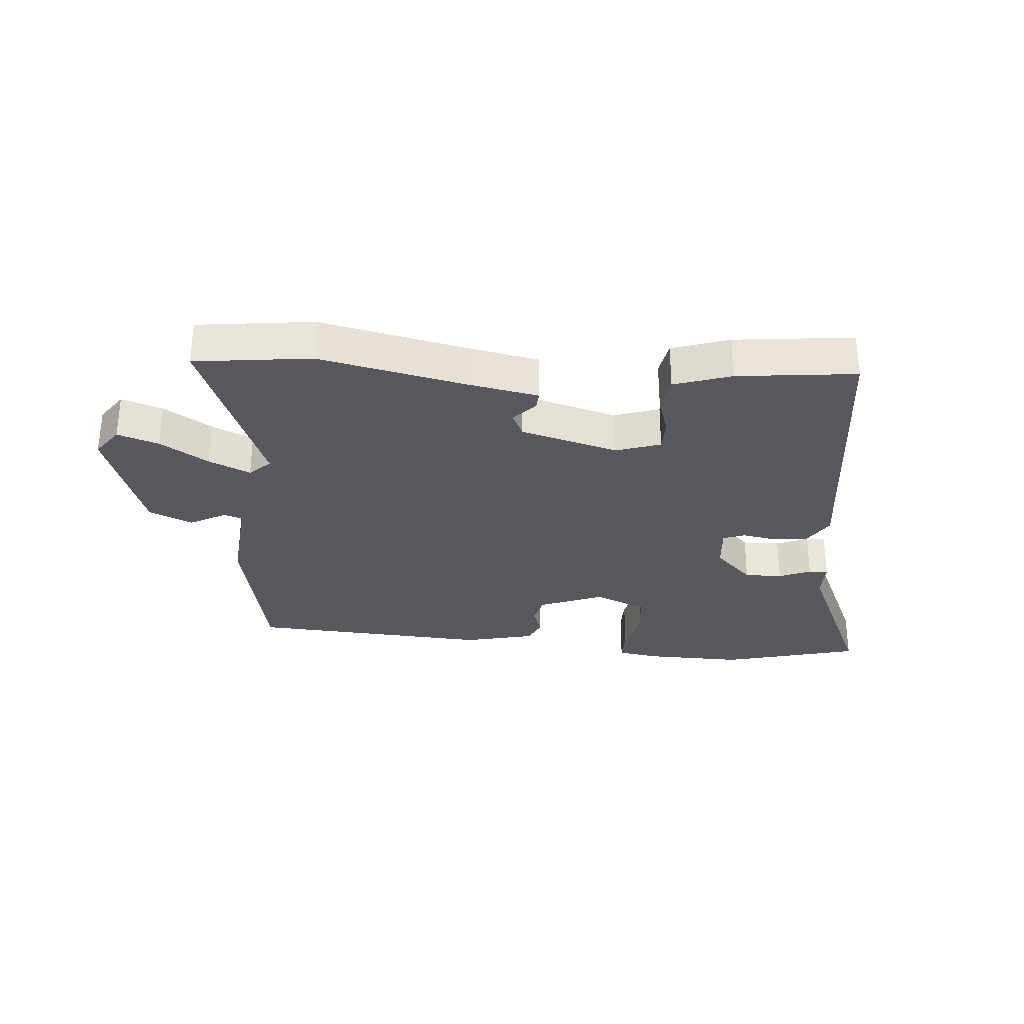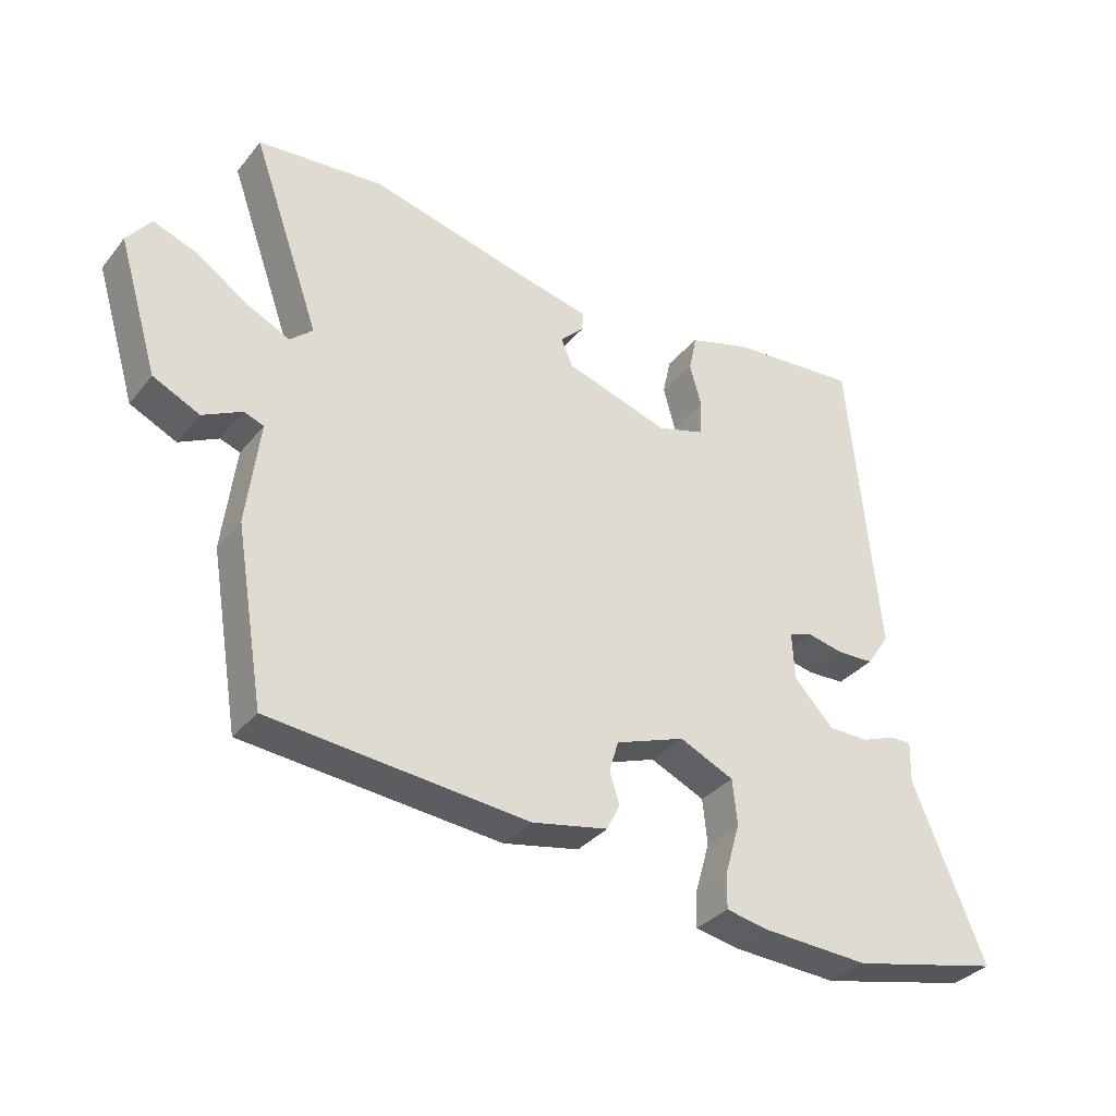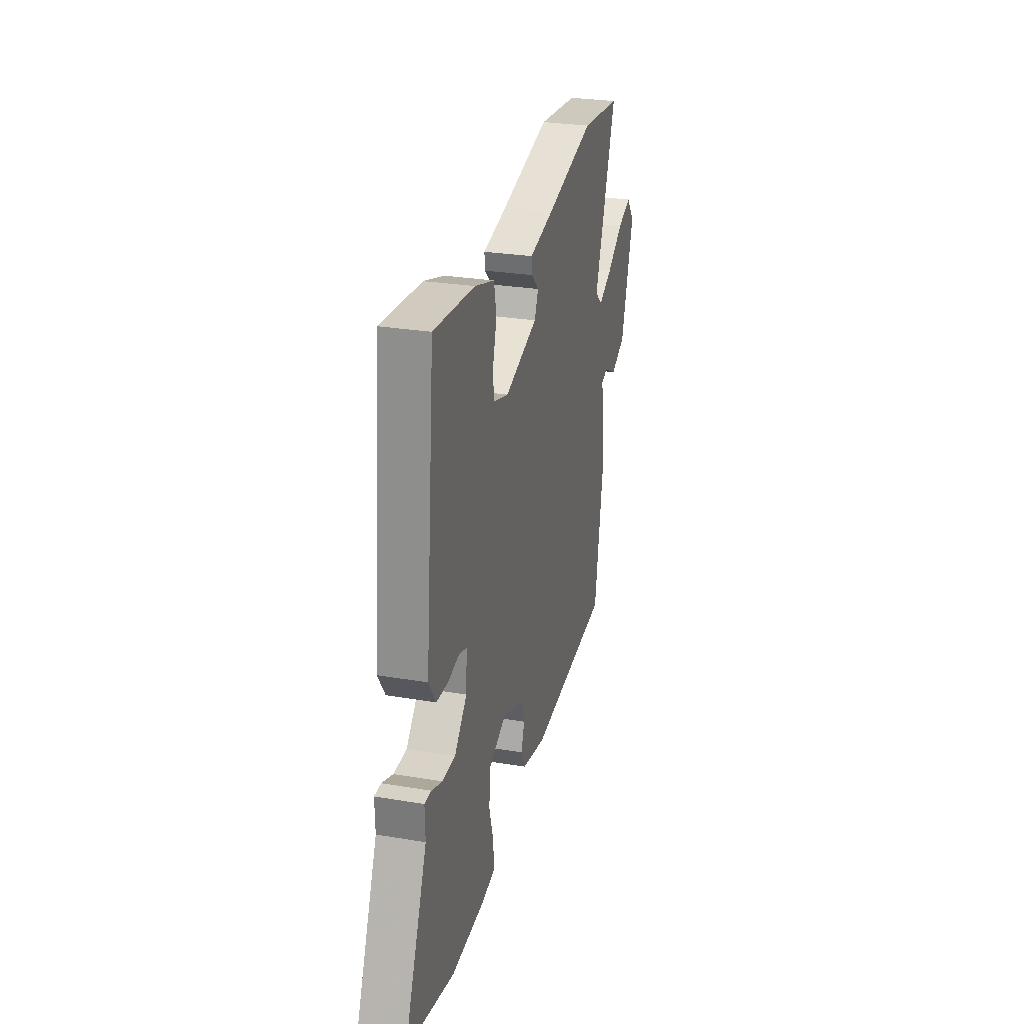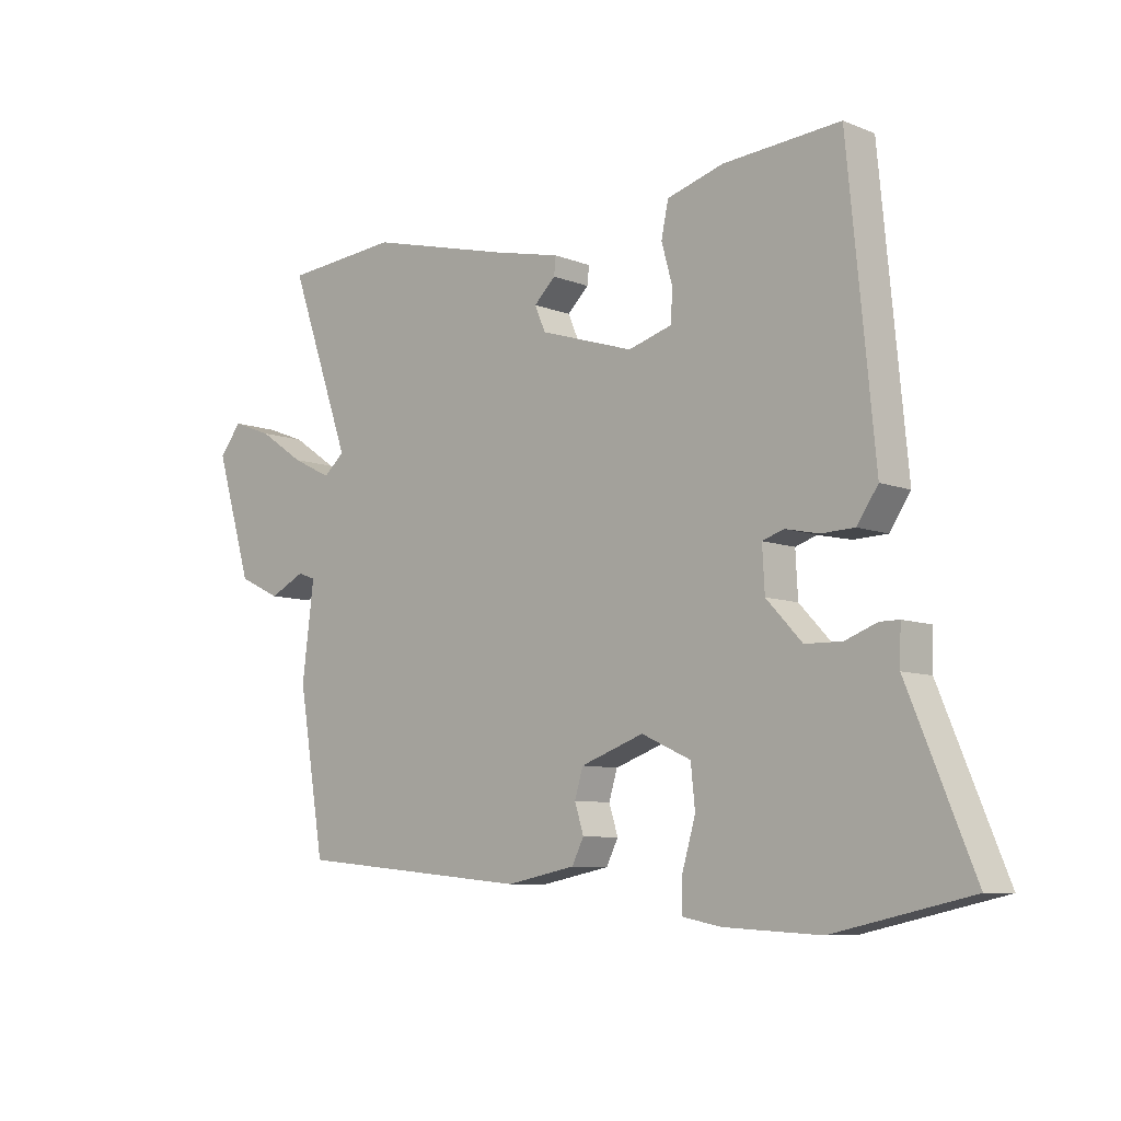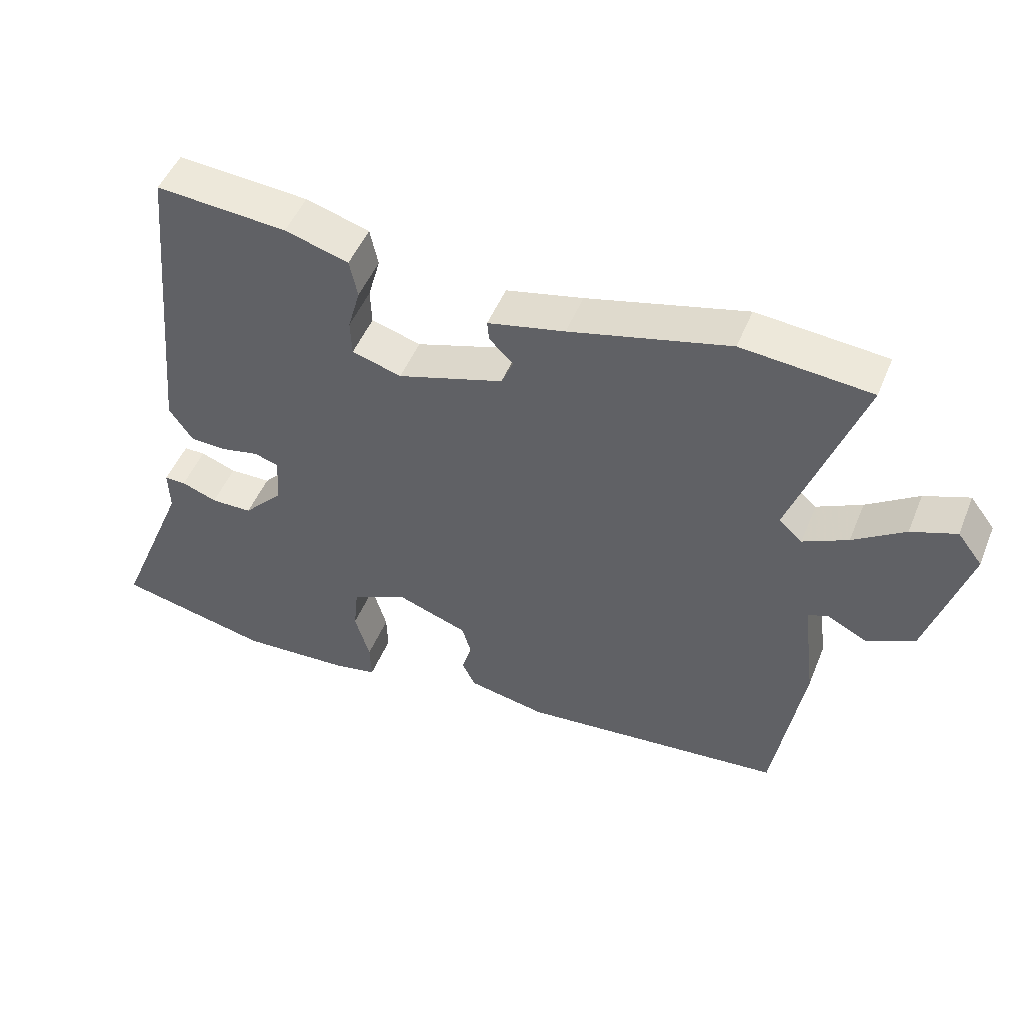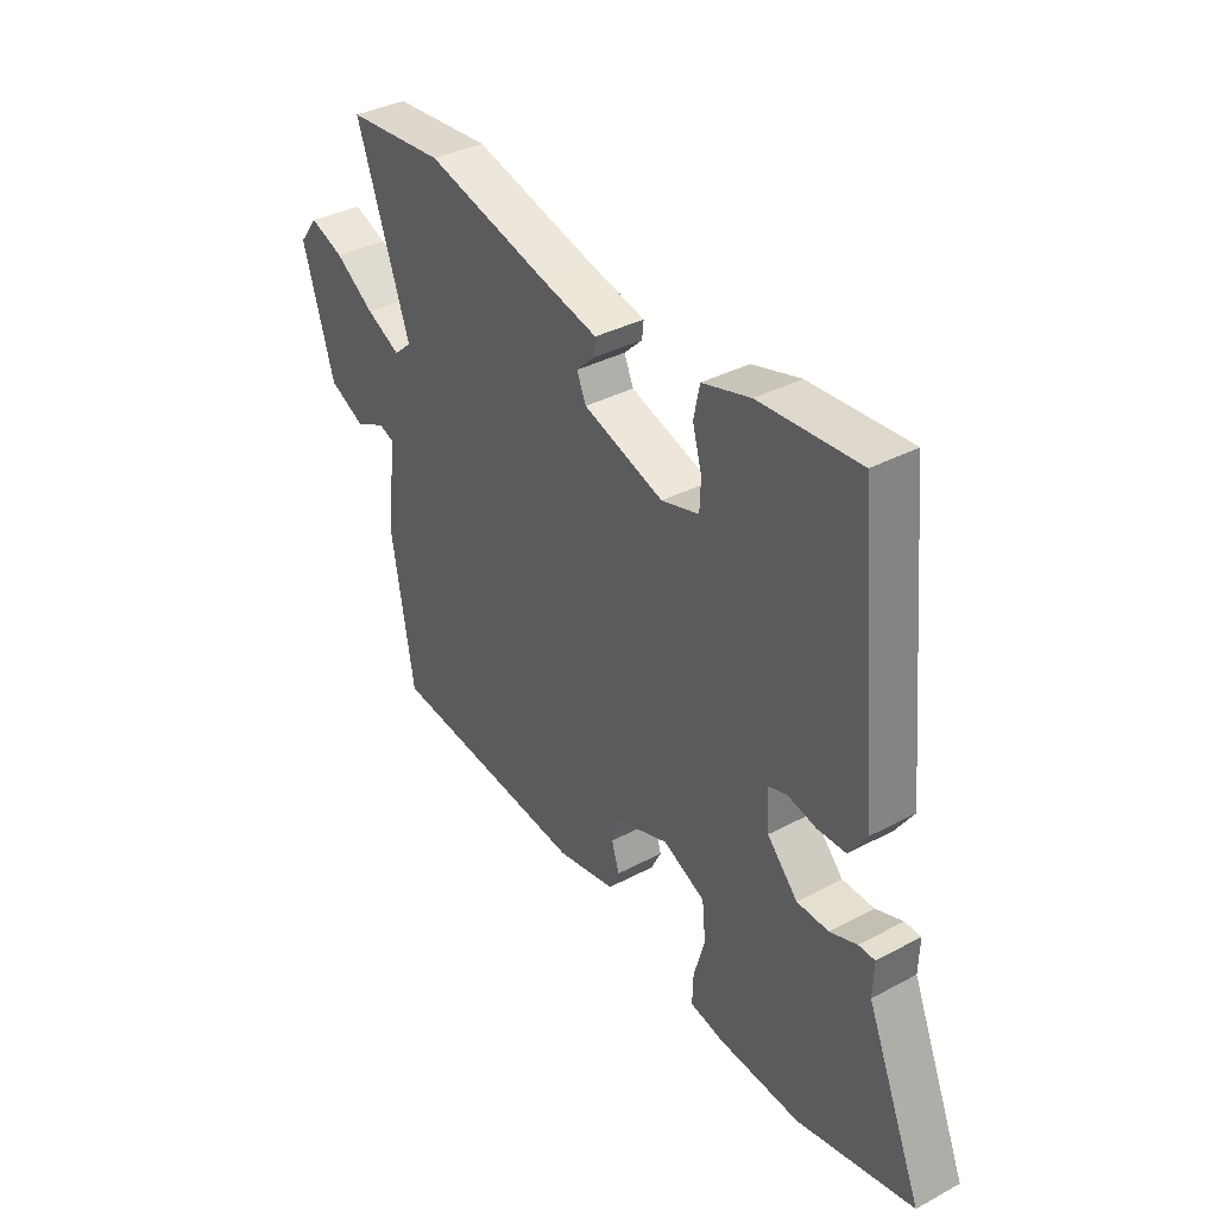
<metadata>
{"format":"obj","ext":"obj","renderer":"f3d","projection":"perspective","resolution":1024,"background":"white","views":[{"elev":-30.4,"azim":-2.7,"up":"+Y"},{"elev":-33.7,"azim":-32.8,"up":"+Z"},{"elev":27.3,"azim":104.6,"up":"+Z"},{"elev":-8.1,"azim":42.7,"up":"+Z"},{"elev":49.4,"azim":-158.2,"up":"+Z"},{"elev":36.5,"azim":55.2,"up":"+Z"}]}
</metadata>
<code>
v -0.501 0.07 -0.413
v -0.545 0.07 -0.147
v -0.525 0.07 0.012
v -0.555 0.07 0.023
v -0.615 0.07 -0.007
v -0.686 0.07 0.027
v -0.747 0.07 0.23
v -0.71 0.07 0.278
v -0.643 0.07 0.253
v -0.566 0.07 0.201
v -0.499 0.07 0.168
v -0.464 0.07 0.199
v -0.568 0.07 0.494
v -0.375 0.07 0.511
v -0.137 0.07 0.451
v -0.022 0.07 0.425
v -0.025 0.07 0.395
v -0.061 0.07 0.36
v -0.043 0.07 0.318
v 0.115 0.07 0.268
v 0.189 0.07 0.29
v 0.191 0.07 0.344
v 0.173 0.07 0.409
v 0.185 0.07 0.466
v 0.28 0.07 0.494
v 0.476 0.07 0.509
v 0.521 0.07 0.036
v 0.486 0.07 -0.016
v 0.43 0.07 -0.018
v 0.374 0.07 -0.006
v 0.338 0.07 -0.018
v 0.342 0.07 -0.091
v 0.402 0.07 -0.155
v 0.464 0.07 -0.156
v 0.517 0.07 -0.136
v 0.549 0.07 -0.136
v 0.547 0.07 -0.199
v 0.657 0.07 -0.465
v 0.428 0.07 -0.516
v 0.266 0.07 -0.507
v 0.2 0.07 -0.494
v 0.202 0.07 -0.438
v 0.224 0.07 -0.362
v 0.217 0.07 -0.293
v 0.134 0.07 -0.255
v 0.028 0.07 -0.293
v 0.014 0.07 -0.34
v 0.029 0.07 -0.388
v 0.009 0.07 -0.428
v -0.107 0.07 -0.451
v -0.501 0 -0.413
v -0.545 0 -0.147
v -0.525 0 0.012
v -0.555 0 0.023
v -0.615 0 -0.007
v -0.686 0 0.027
v -0.747 0 0.23
v -0.71 0 0.278
v -0.643 0 0.253
v -0.566 0 0.201
v -0.499 0 0.168
v -0.464 0 0.199
v -0.568 0 0.494
v -0.375 0 0.511
v -0.137 0 0.451
v -0.022 0 0.425
v -0.025 0 0.395
v -0.061 0 0.36
v -0.043 0 0.318
v 0.115 0 0.268
v 0.189 0 0.29
v 0.191 0 0.344
v 0.173 0 0.409
v 0.185 0 0.466
v 0.28 0 0.494
v 0.476 0 0.509
v 0.521 0 0.036
v 0.486 0 -0.016
v 0.43 0 -0.018
v 0.374 0 -0.006
v 0.338 0 -0.018
v 0.342 0 -0.091
v 0.402 0 -0.155
v 0.464 0 -0.156
v 0.517 0 -0.136
v 0.549 0 -0.136
v 0.547 0 -0.199
v 0.657 0 -0.465
v 0.428 0 -0.516
v 0.266 0 -0.507
v 0.2 0 -0.494
v 0.202 0 -0.438
v 0.224 0 -0.362
v 0.217 0 -0.293
v 0.134 0 -0.255
v 0.028 0 -0.293
v 0.014 0 -0.34
v 0.029 0 -0.388
v 0.009 0 -0.428
v -0.107 0 -0.451
f 47 48 49 50
f 46 47 50 1
f 45 46 1 2
f 40 41 42 43
f 40 43 44
f 37 38 39 40
f 37 40 44
f 34 35 36 37
f 33 34 37 44
f 32 33 44 45
f 27 28 29 30
f 25 26 27 30
f 25 30 31
f 22 23 24 25
f 21 22 25 31
f 20 21 31 32
f 15 16 17 18
f 15 18 19
f 12 13 14 15
f 11 12 15 19
f 7 8 9 10
f 7 10 11
f 4 5 6 7
f 3 4 7 11
f 19 20 32 45
f 11 19 45
f 2 3 11 45
f 100 99 98 97
f 51 100 97 96
f 52 51 96 95
f 93 92 91 90
f 94 93 90
f 90 89 88 87
f 94 90 87
f 87 86 85 84
f 94 87 84 83
f 95 94 83 82
f 80 79 78 77
f 80 77 76 75
f 81 80 75
f 75 74 73 72
f 81 75 72 71
f 82 81 71 70
f 68 67 66 65
f 69 68 65
f 65 64 63 62
f 69 65 62 61
f 60 59 58 57
f 61 60 57
f 57 56 55 54
f 61 57 54 53
f 95 82 70 69
f 95 69 61
f 95 61 53 52
f 1 51 52 2
f 2 52 53 3
f 3 53 54 4
f 4 54 55 5
f 5 55 56 6
f 6 56 57 7
f 7 57 58 8
f 8 58 59 9
f 9 59 60 10
f 10 60 61 11
f 11 61 62 12
f 12 62 63 13
f 13 63 64 14
f 14 64 65 15
f 15 65 66 16
f 16 66 67 17
f 17 67 68 18
f 18 68 69 19
f 19 69 70 20
f 20 70 71 21
f 21 71 72 22
f 22 72 73 23
f 23 73 74 24
f 24 74 75 25
f 25 75 76 26
f 26 76 77 27
f 27 77 78 28
f 28 78 79 29
f 29 79 80 30
f 30 80 81 31
f 31 81 82 32
f 32 82 83 33
f 33 83 84 34
f 34 84 85 35
f 35 85 86 36
f 36 86 87 37
f 37 87 88 38
f 38 88 89 39
f 39 89 90 40
f 40 90 91 41
f 41 91 92 42
f 42 92 93 43
f 43 93 94 44
f 44 94 95 45
f 45 95 96 46
f 46 96 97 47
f 47 97 98 48
f 48 98 99 49
f 49 99 100 50
f 50 100 51 1

</code>
